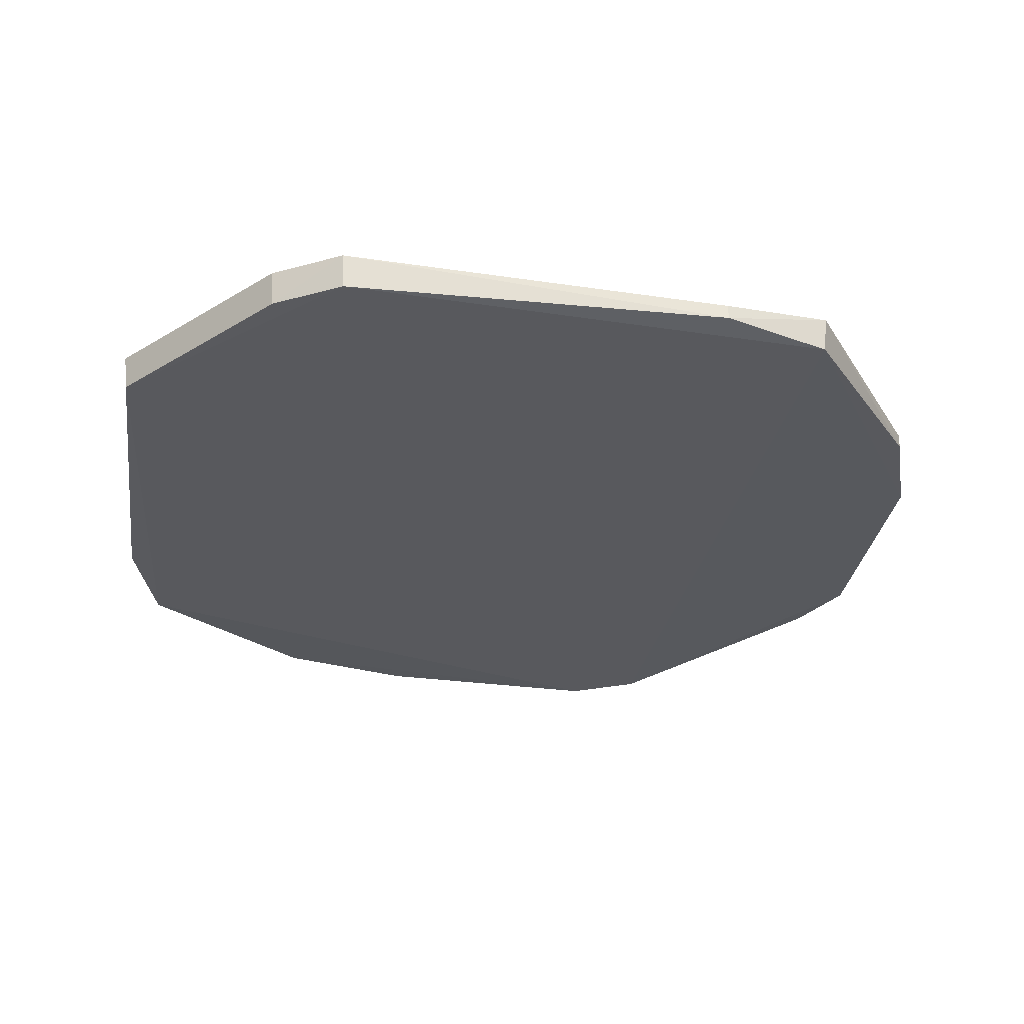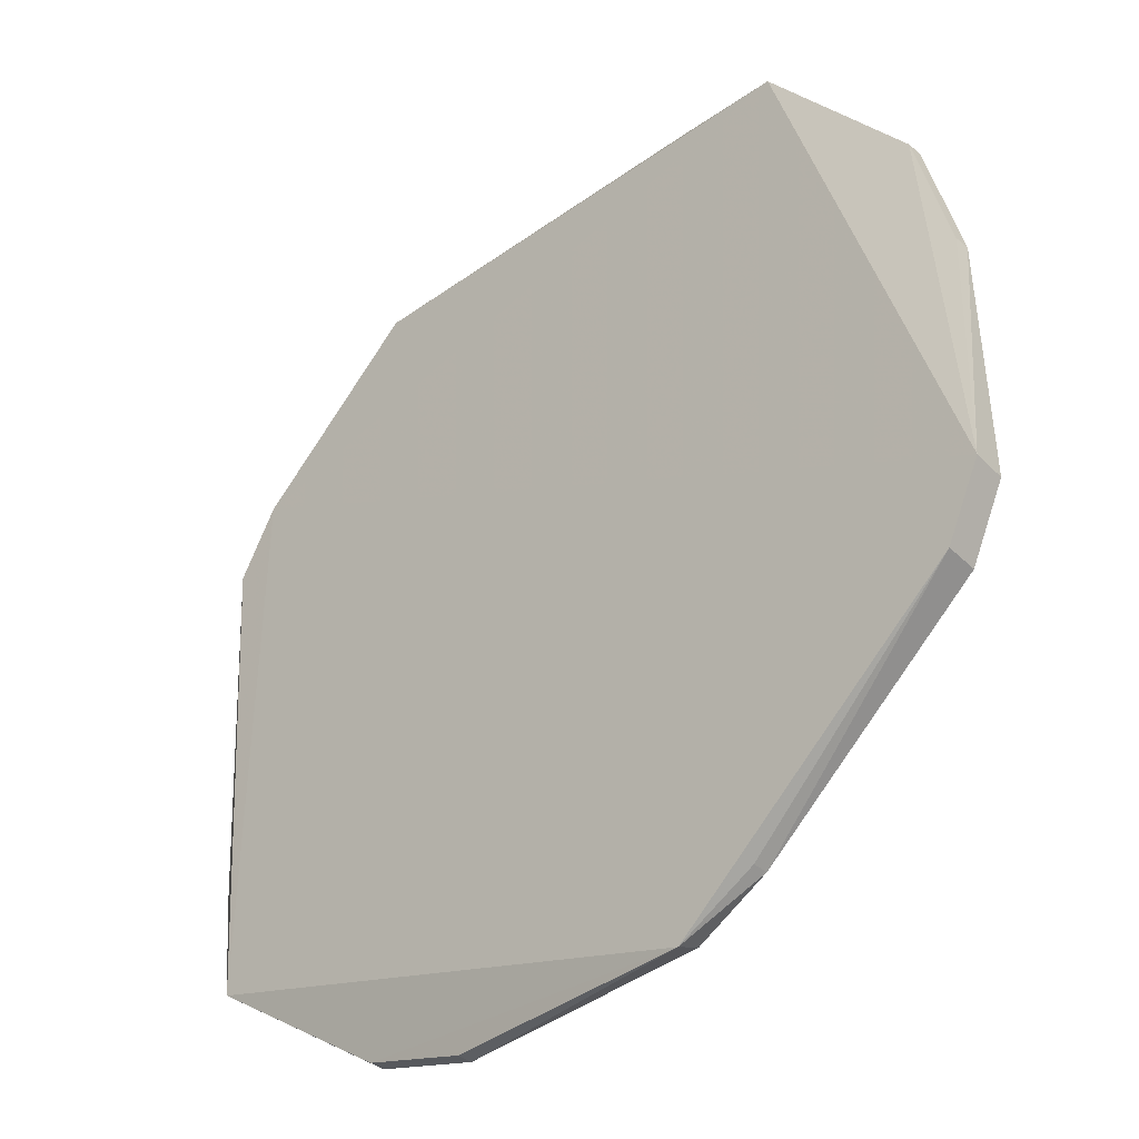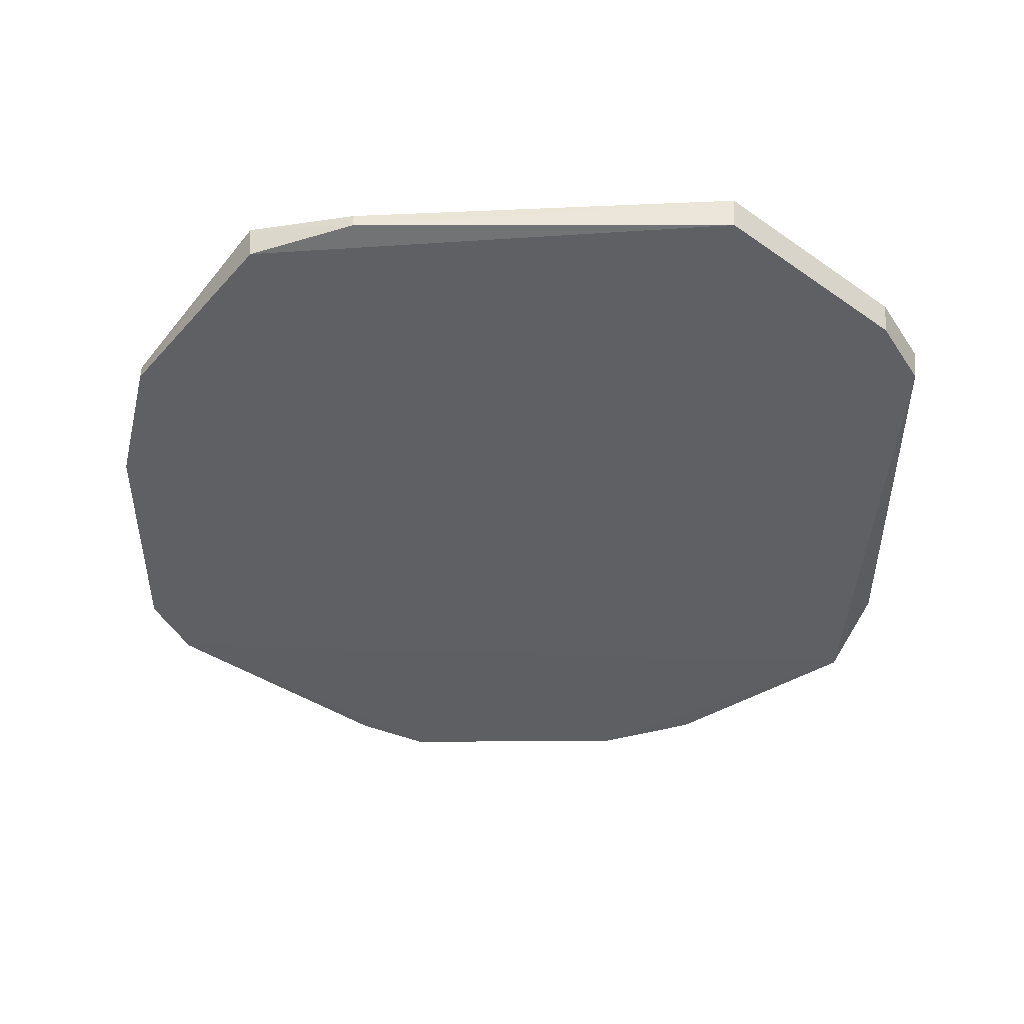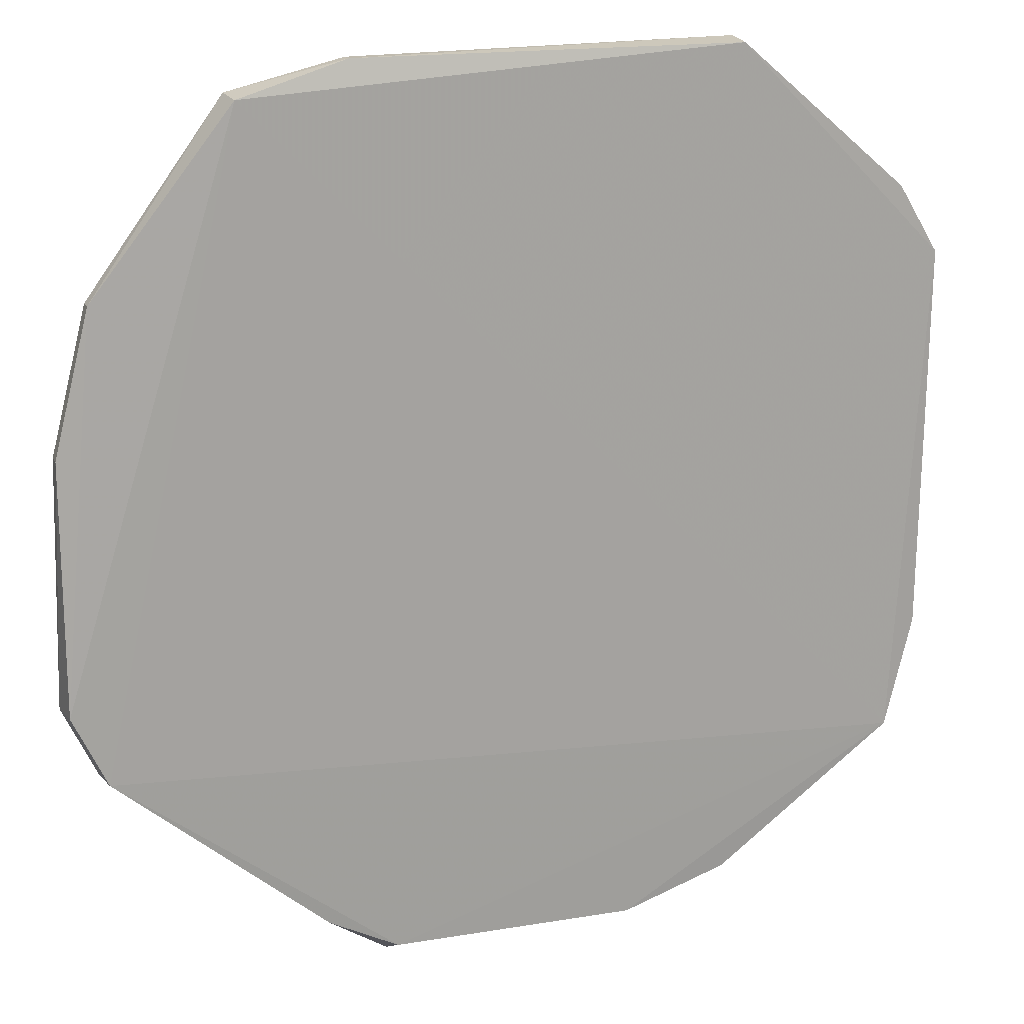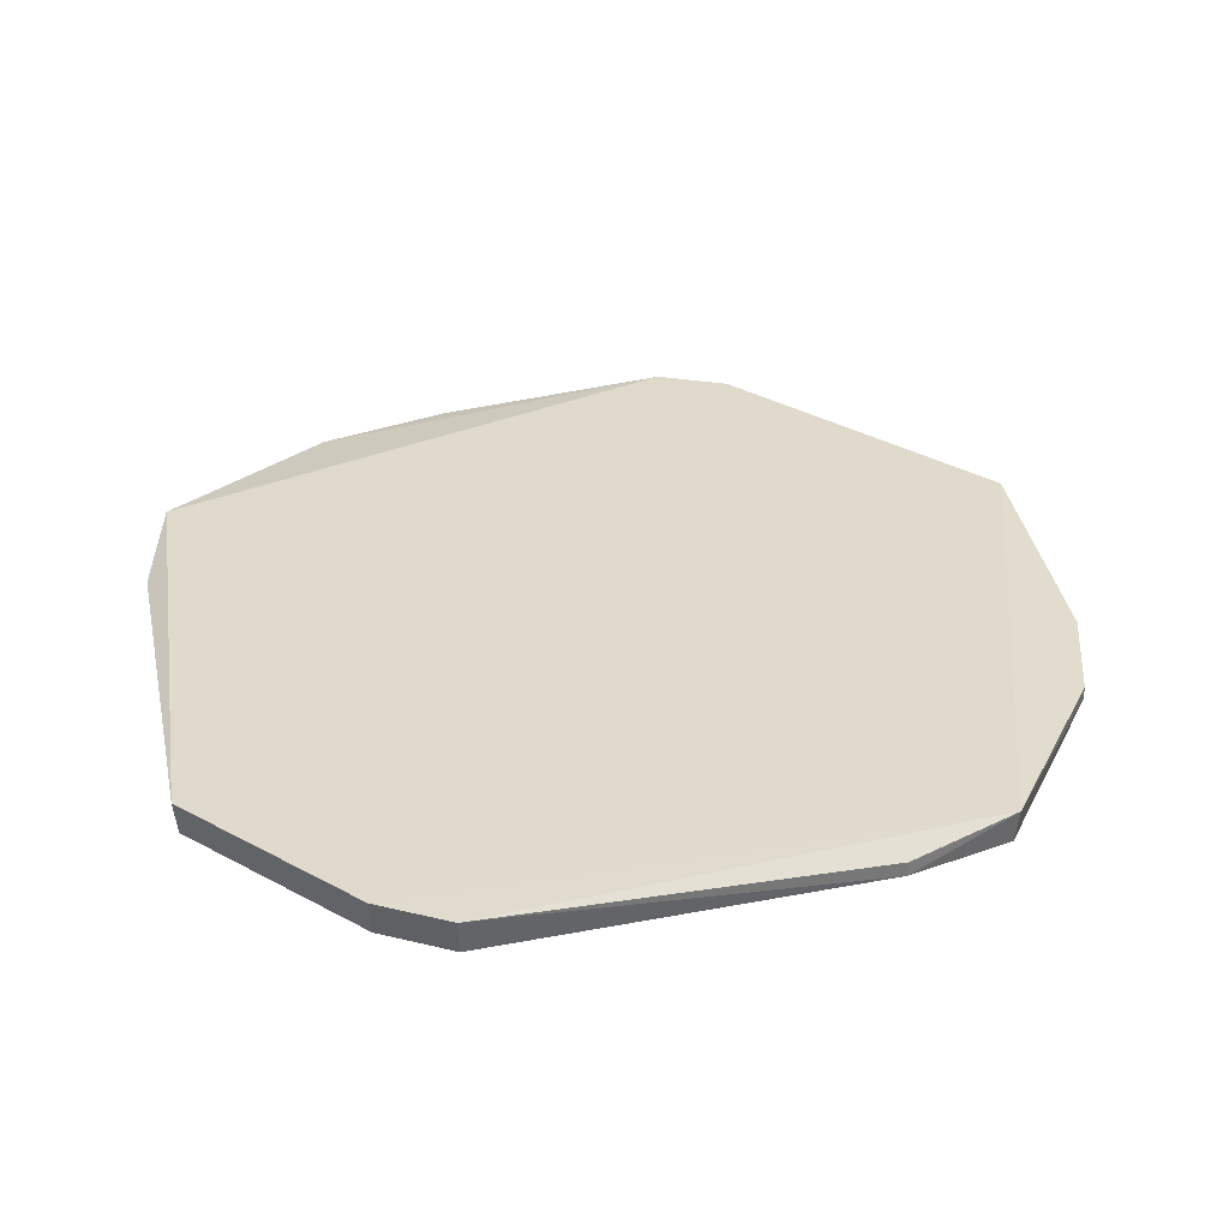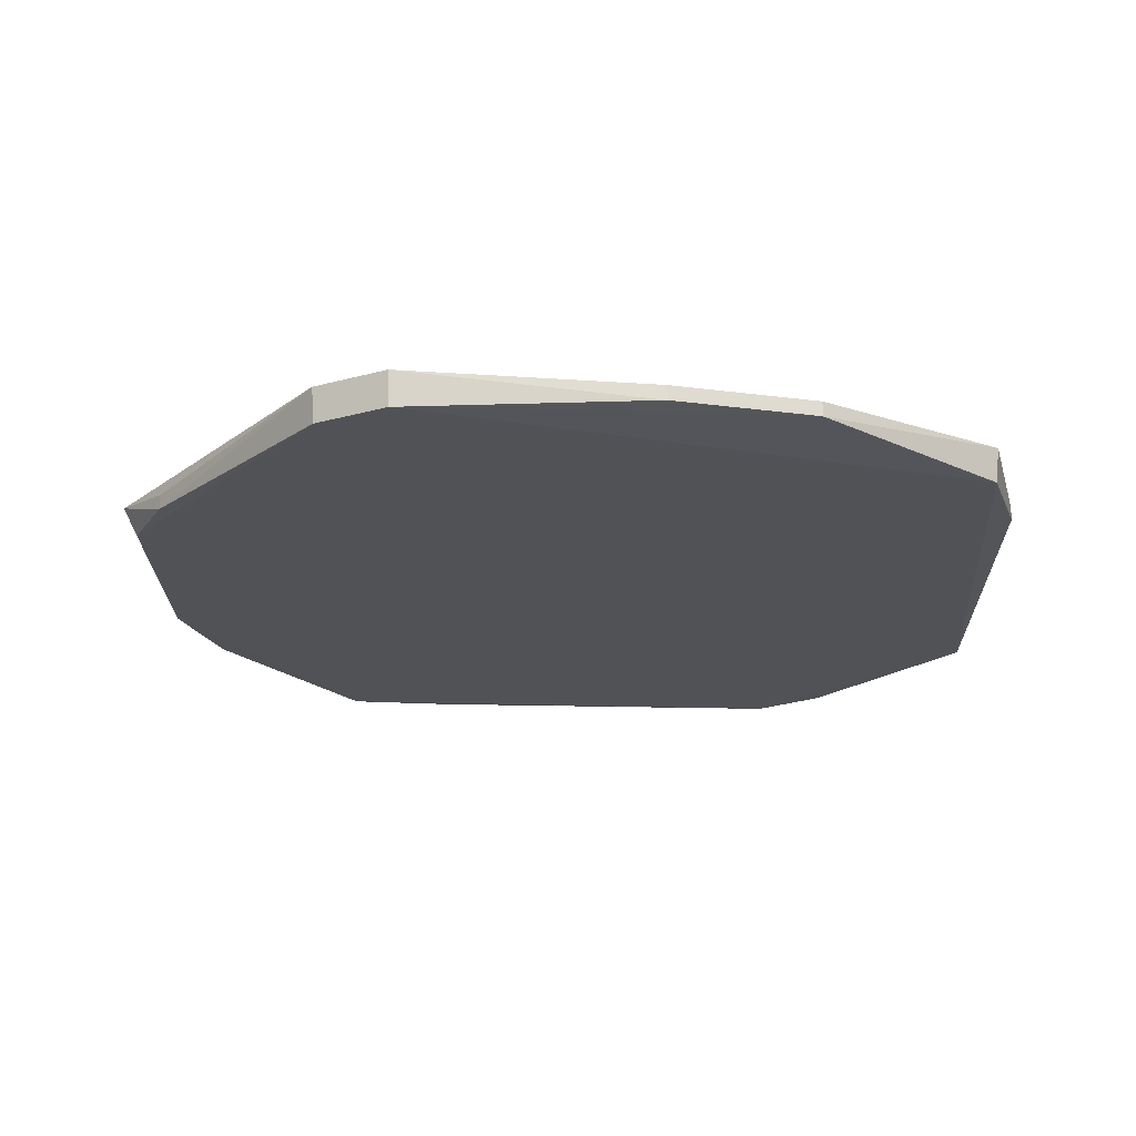
<metadata>
{"format":"obj","ext":"obj","renderer":"f3d","projection":"perspective","resolution":1024,"background":"white","views":[{"elev":-30.1,"azim":-98.6,"up":"+Z"},{"elev":-39.7,"azim":44.3,"up":"+Y"},{"elev":-42.9,"azim":-179.7,"up":"+Z"},{"elev":15.9,"azim":160.7,"up":"+Y"},{"elev":33.1,"azim":-103.2,"up":"+Z"},{"elev":-21.1,"azim":90.5,"up":"+Z"}]}
</metadata>
<code>
v 0.06025 -0.2008 -0.4022
v 0.1946 -0.07352 -0.4166
v 0.121 0.1713 -0.4018
v -0.09463 0.1869 -0.4019
v -0.1705 -0.1203 -0.4169
v 0.1199 0.1699 -0.4168
v 0.1963 -0.07403 -0.4017
v 0.05841 -0.1948 -0.4143
v -0.1719 -0.1215 -0.4019
v 0.1796 0.0931 -0.4143
v 0.07356 0.184 -0.4143
v -0.1695 0.1239 -0.4016
v 0.1814 -0.1048 -0.4017
v 0.1799 -0.104 -0.4167
v -0.04765 -0.1948 -0.4143
v 0.1948 0.0325 -0.4143
v 0.1796 0.0931 -0.4079
v 0.07356 0.184 -0.4079
v -0.1681 0.1228 -0.4166
v -0.1871 0.09473 -0.4019
v 0.08871 -0.1796 -0.4143
v -0.0931 -0.1796 -0.4143
v 0.1948 0.0325 -0.4079
v -0.09379 0.1853 -0.4168
v -0.184 -0.07356 -0.4143
v 0.08871 -0.1796 -0.4079
v -0.04765 -0.1948 -0.4079
v -0.1855 0.0939 -0.4168
v -0.184 -0.07356 -0.4079
v -0.0931 -0.1796 -0.4079
f 10 6 3
f 10 2 6
f 11 3 6
f 12 7 3
f 12 3 4
f 13 2 7
f 13 9 1
f 13 12 9
f 13 7 12
f 14 8 5
f 14 2 13
f 14 6 2
f 14 5 6
f 15 8 1
f 15 5 8
f 16 7 2
f 16 2 10
f 17 10 3
f 17 3 7
f 18 11 4
f 18 4 3
f 18 3 11
f 20 9 12
f 20 12 19
f 21 14 13
f 21 1 8
f 21 8 14
f 22 9 5
f 22 5 15
f 23 17 7
f 23 7 16
f 23 16 10
f 23 10 17
f 24 11 6
f 24 6 5
f 24 4 11
f 24 19 12
f 24 12 4
f 25 5 9
f 26 21 13
f 26 13 1
f 26 1 21
f 27 15 1
f 28 24 5
f 28 19 24
f 28 5 25
f 28 25 20
f 28 20 19
f 29 25 9
f 29 9 20
f 29 20 25
f 30 9 22
f 30 22 15
f 30 15 27
f 30 27 1
f 30 1 9

</code>
